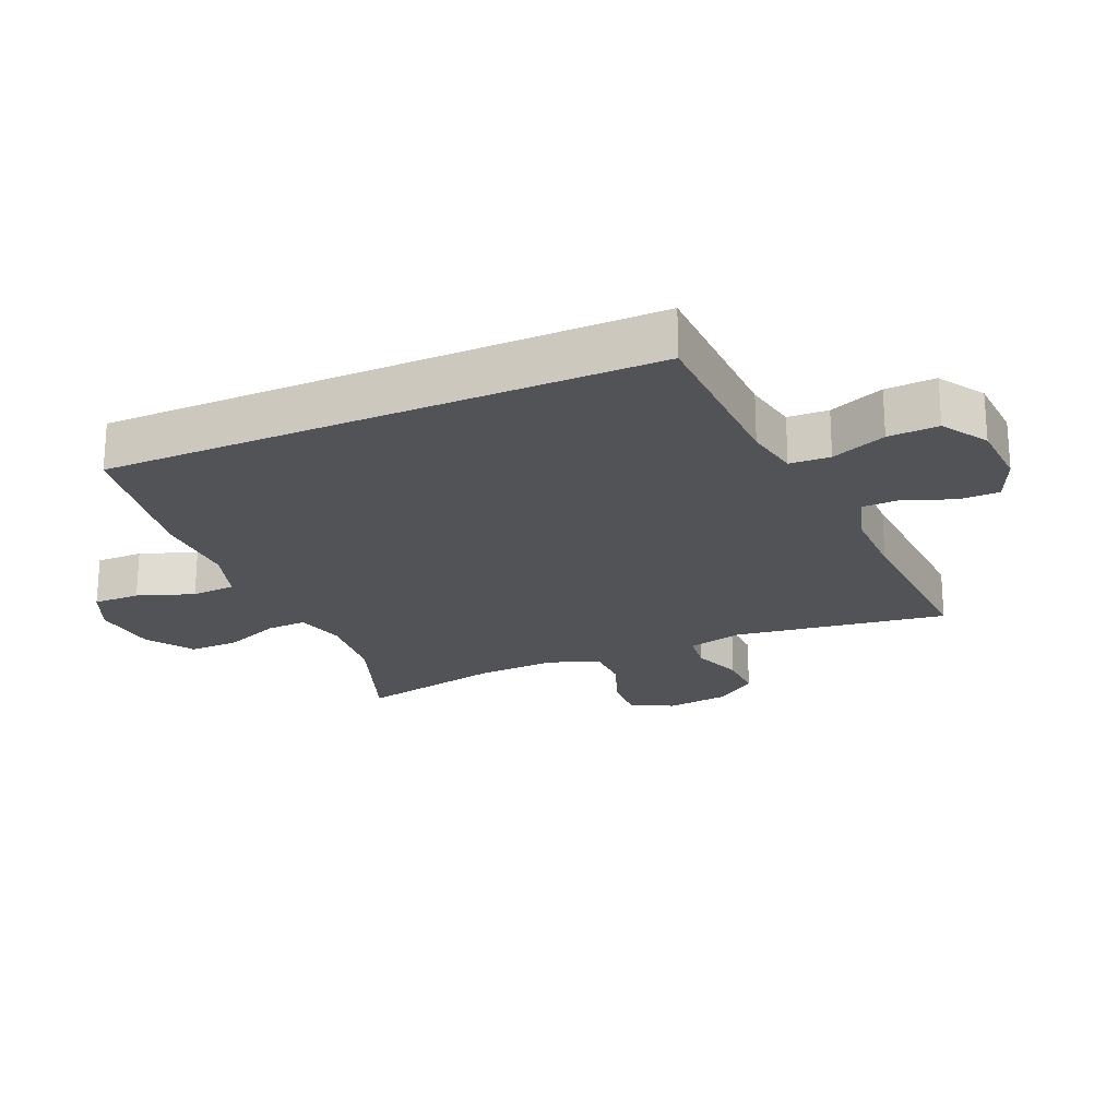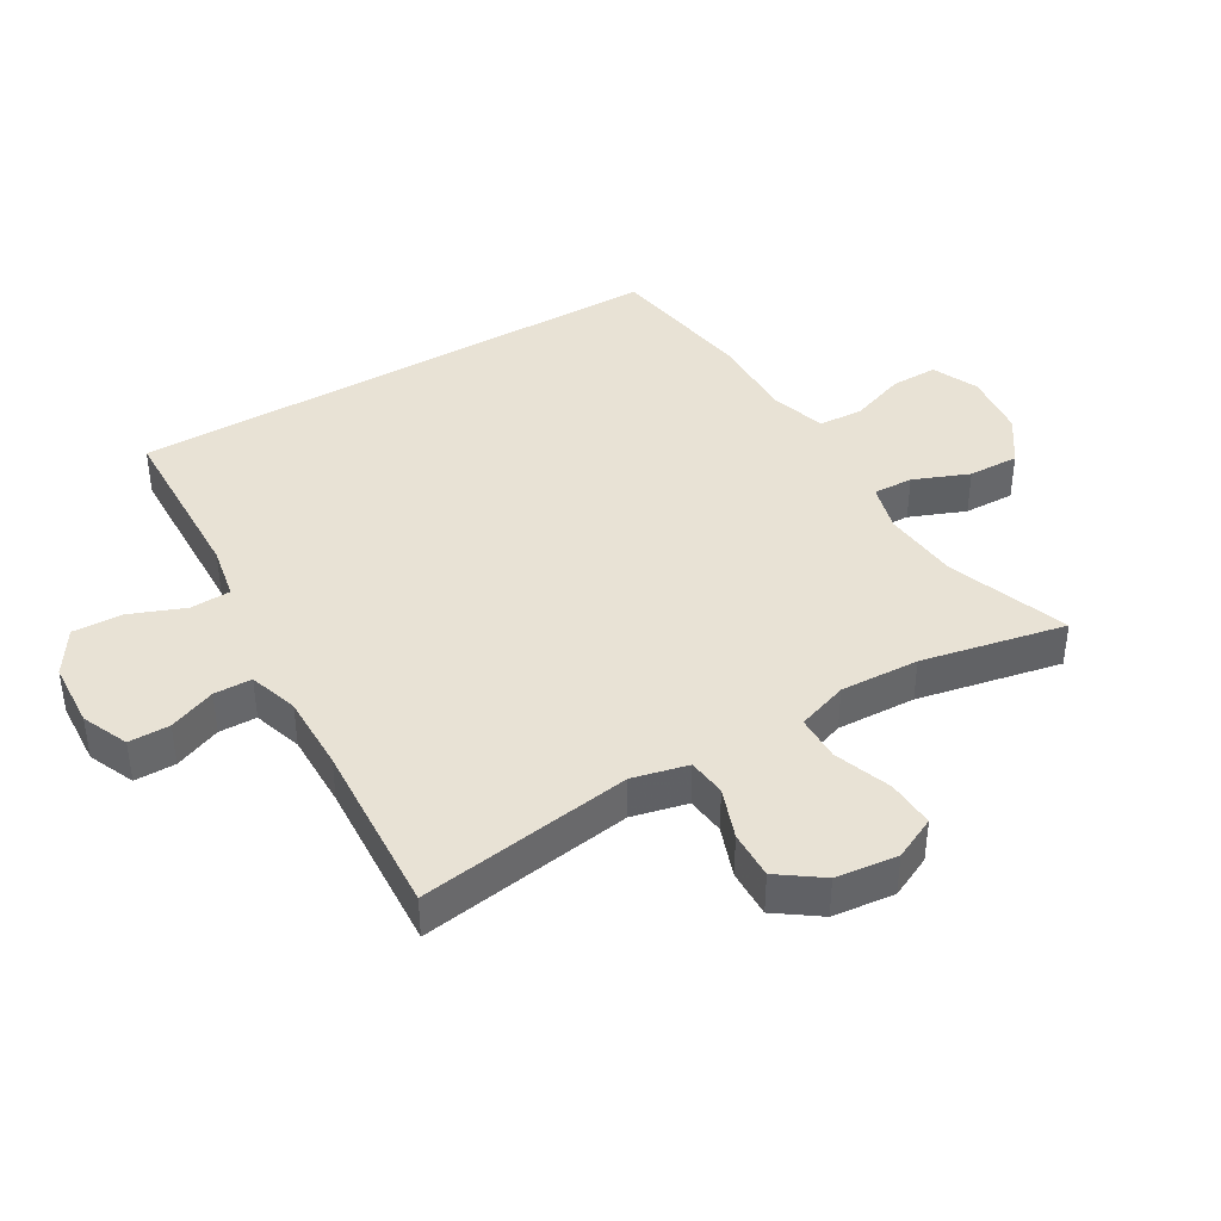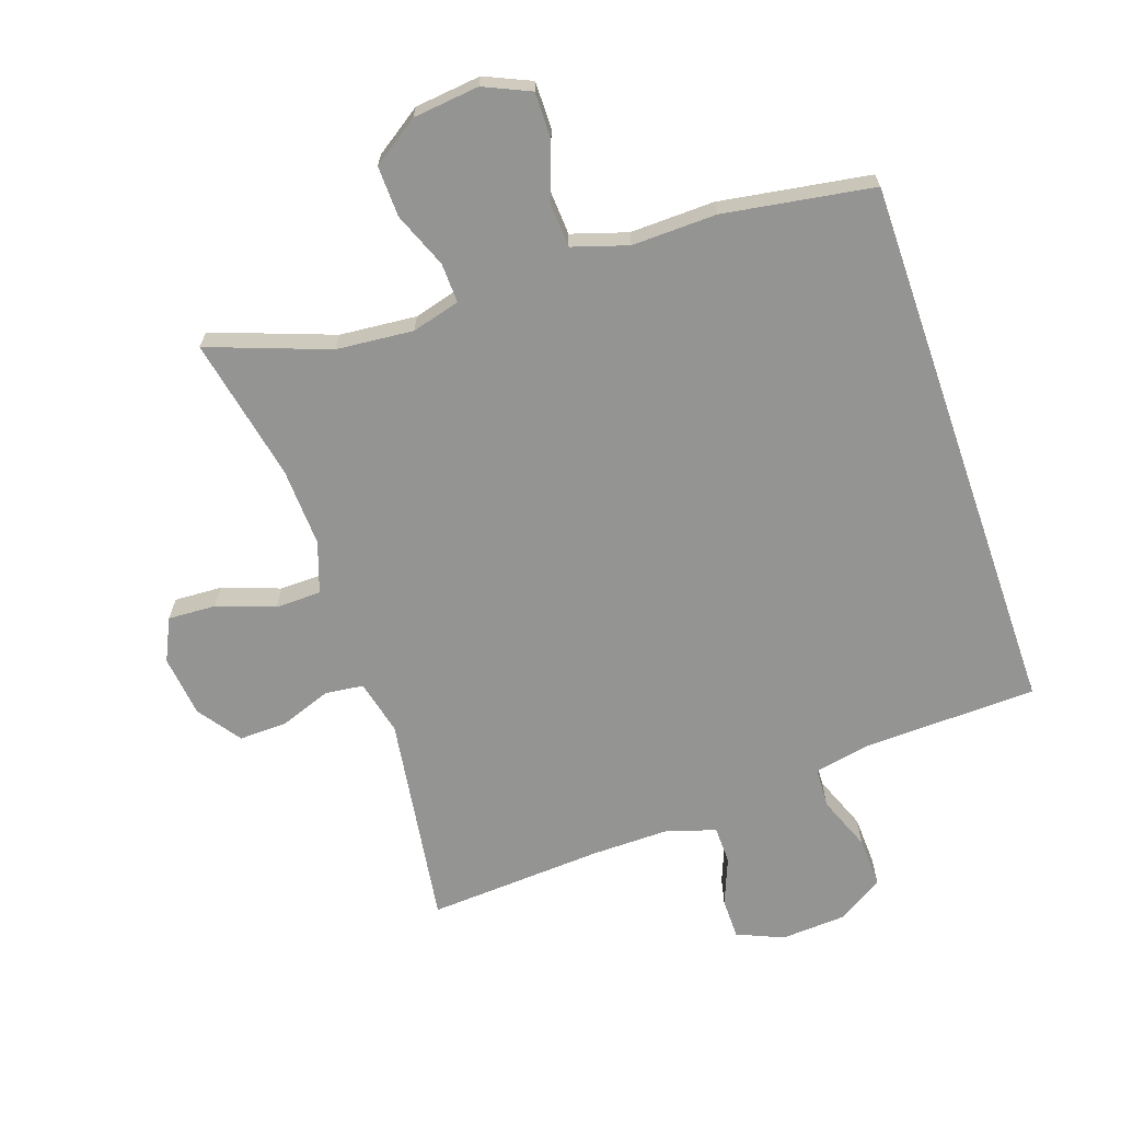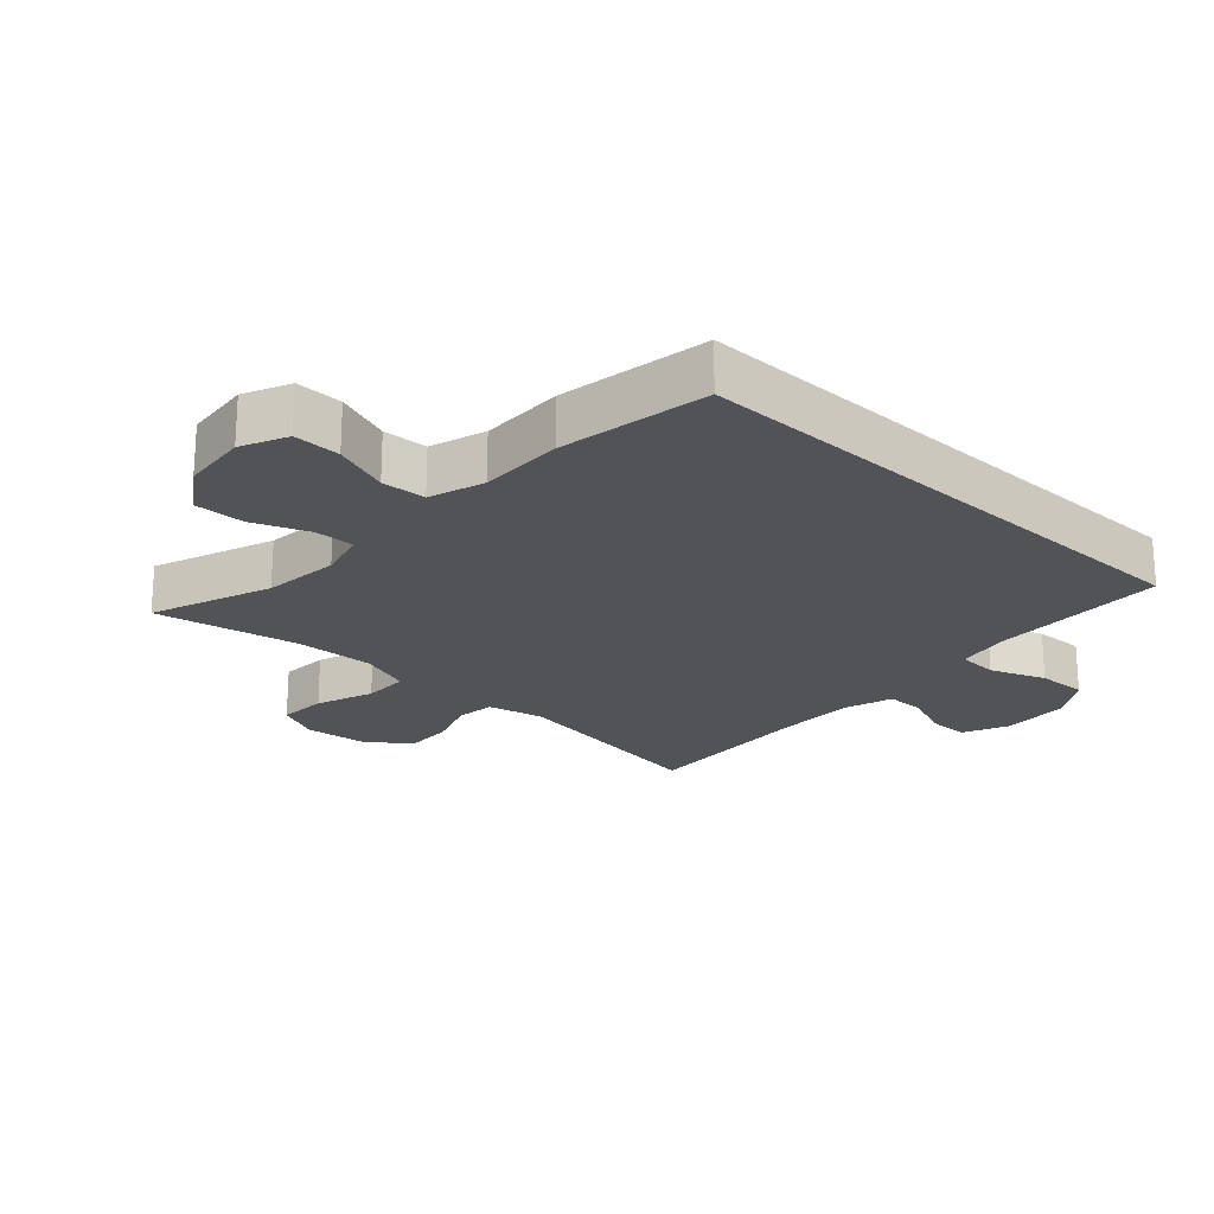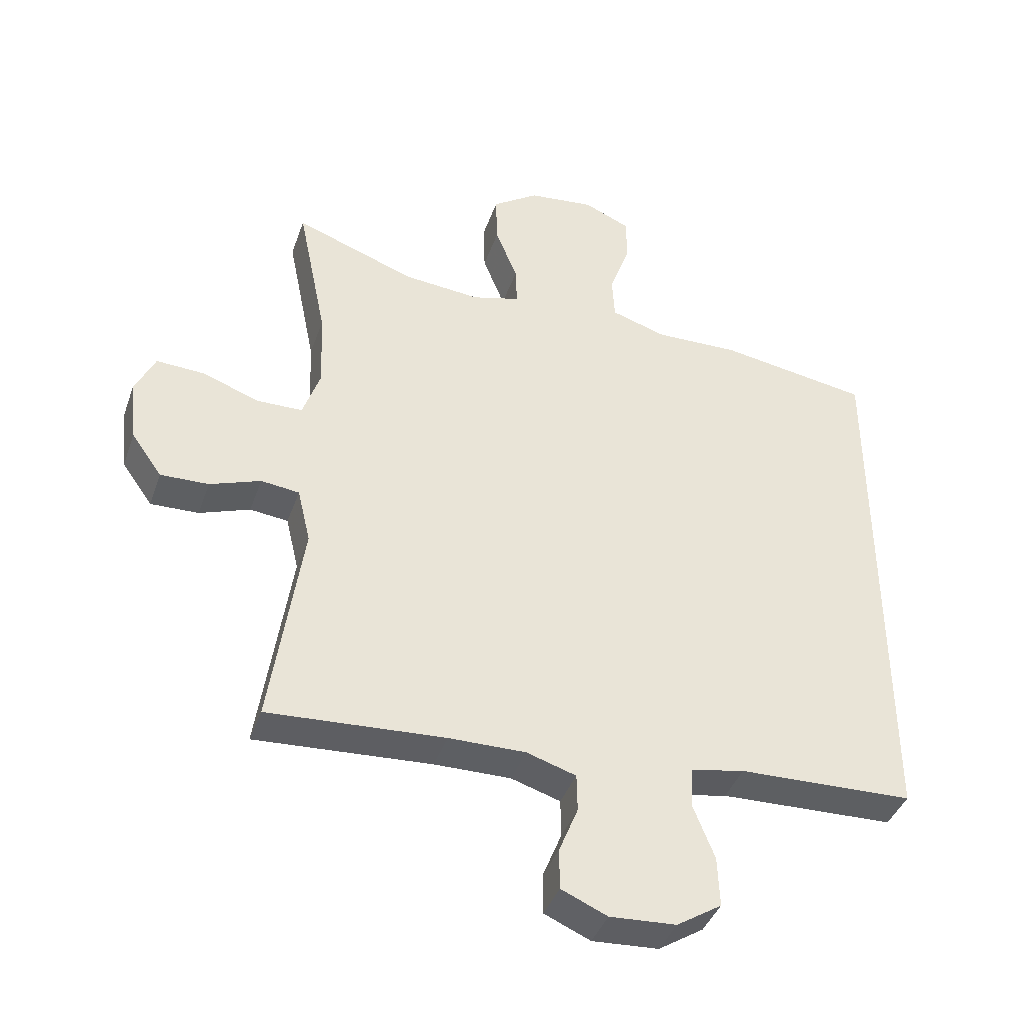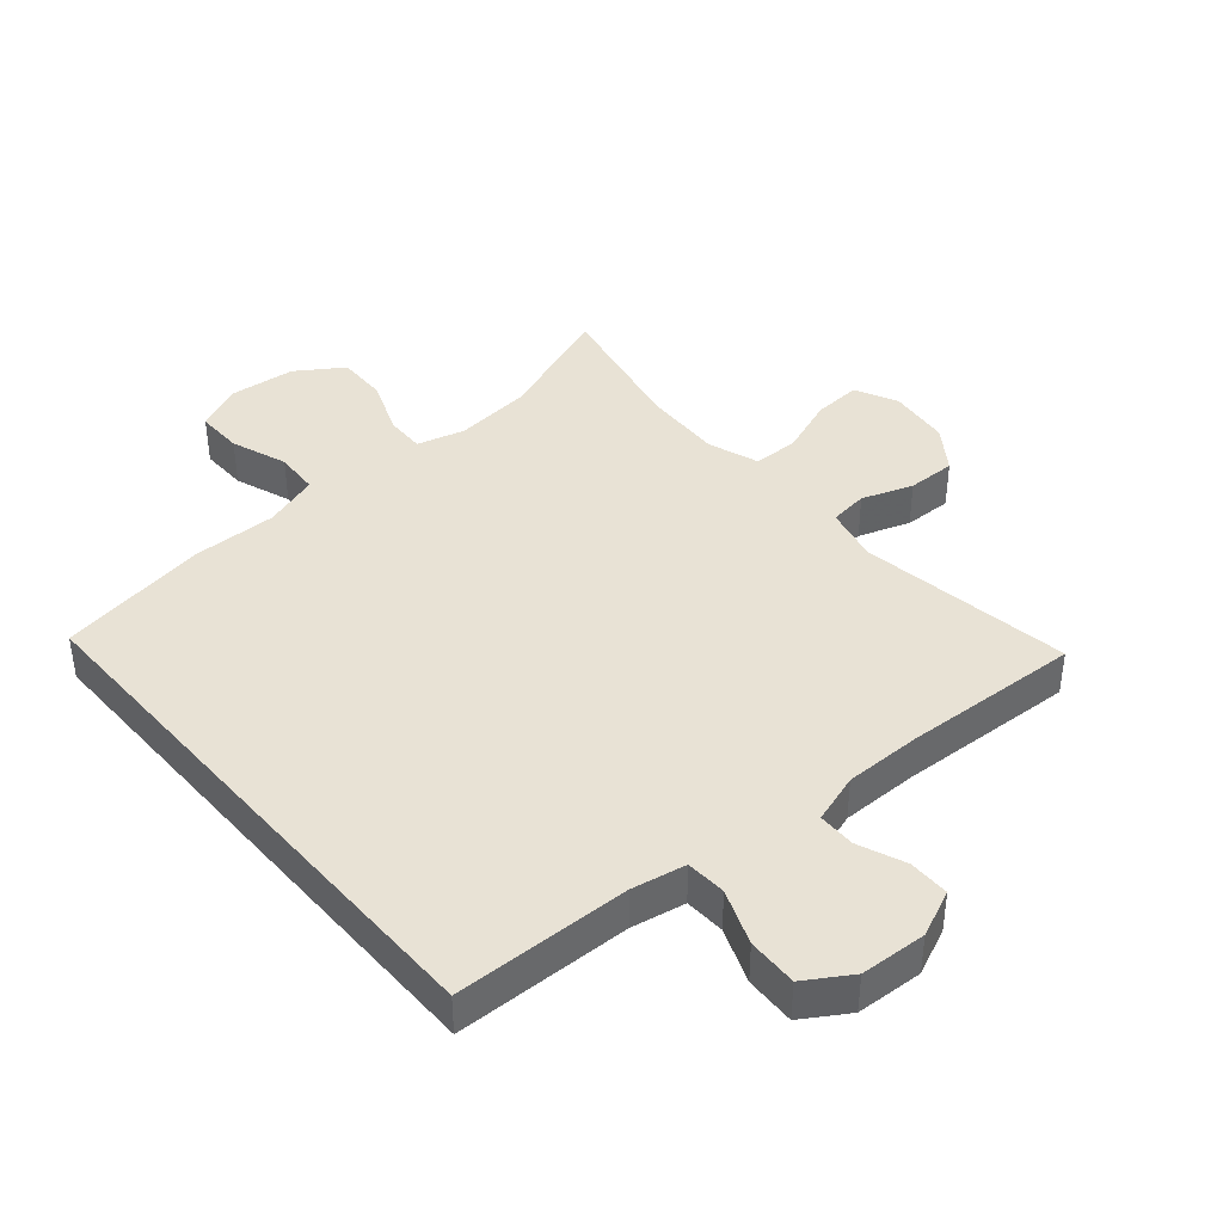
<metadata>
{"format":"obj","ext":"obj","renderer":"f3d","projection":"perspective","resolution":1024,"background":"white","views":[{"elev":-22.3,"azim":113.5,"up":"+Y"},{"elev":40.7,"azim":-120.5,"up":"+Y"},{"elev":-67.0,"azim":19.1,"up":"+Y"},{"elev":-22.1,"azim":47.1,"up":"+Y"},{"elev":-40.4,"azim":-18.5,"up":"+Z"},{"elev":40.9,"azim":139.2,"up":"+Y"}]}
</metadata>
<code>
v 0.5 0.07 -0.434
v 0.23 0.07 -0.442
v 0.147 0.07 -0.458
v 0.144 0.07 -0.52
v 0.177 0.07 -0.604
v 0.18 0.07 -0.681
v 0.111 0.07 -0.725
v 0.009 0.07 -0.731
v -0.062 0.07 -0.7
v -0.062 0.07 -0.637
v -0.033 0.07 -0.565
v -0.034 0.07 -0.507
v -0.11 0.07 -0.483
v -0.228 0.07 -0.484
v -0.5 0.07 -0.5
v -0.451 0.07 -0.173
v -0.471 0.07 -0.088
v -0.53 0.07 -0.081
v -0.608 0.07 -0.109
v -0.682 0.07 -0.111
v -0.729 0.07 -0.045
v -0.74 0.07 0.05
v -0.709 0.07 0.115
v -0.635 0.07 0.111
v -0.547 0.07 0.079
v -0.477 0.07 0.08
v -0.45 0.07 0.158
v -0.455 0.07 0.279
v -0.5 0.07 0.5
v -0.315 0.07 0.432
v -0.197 0.07 0.421
v -0.123 0.07 0.441
v -0.125 0.07 0.502
v -0.159 0.07 0.587
v -0.161 0.07 0.665
v -0.09 0.07 0.713
v 0.012 0.07 0.724
v 0.083 0.07 0.692
v 0.082 0.07 0.62
v 0.051 0.07 0.534
v 0.055 0.07 0.466
v 0.14 0.07 0.439
v 0.27 0.07 0.442
v 0.5 0.07 0.405
v 0.5 0 -0.434
v 0.23 0 -0.442
v 0.147 0 -0.458
v 0.144 0 -0.52
v 0.177 0 -0.604
v 0.18 0 -0.681
v 0.111 0 -0.725
v 0.009 0 -0.731
v -0.062 0 -0.7
v -0.062 0 -0.637
v -0.033 0 -0.565
v -0.034 0 -0.507
v -0.11 0 -0.483
v -0.228 0 -0.484
v -0.5 0 -0.5
v -0.451 0 -0.173
v -0.471 0 -0.088
v -0.53 0 -0.081
v -0.608 0 -0.109
v -0.682 0 -0.111
v -0.729 0 -0.045
v -0.74 0 0.05
v -0.709 0 0.115
v -0.635 0 0.111
v -0.547 0 0.079
v -0.477 0 0.08
v -0.45 0 0.158
v -0.455 0 0.279
v -0.5 0 0.5
v -0.315 0 0.432
v -0.197 0 0.421
v -0.123 0 0.441
v -0.125 0 0.502
v -0.159 0 0.587
v -0.161 0 0.665
v -0.09 0 0.713
v 0.012 0 0.724
v 0.083 0 0.692
v 0.082 0 0.62
v 0.051 0 0.534
v 0.055 0 0.466
v 0.14 0 0.439
v 0.27 0 0.442
v 0.5 0 0.405
f 44 1 2
f 43 44 2
f 42 43 2
f 41 42 2 3
f 38 39 40
f 37 38 40
f 36 37 40
f 35 36 40
f 34 35 40
f 33 34 40
f 32 33 40 41
f 41 3 4
f 32 41 4
f 31 32 4
f 28 29 30
f 30 31 4
f 28 30 4
f 27 28 4
f 23 24 25
f 22 23 25
f 21 22 25
f 20 21 25
f 19 20 25
f 18 19 25
f 17 18 25 26
f 27 4 5
f 26 27 5
f 17 26 5
f 16 17 5
f 9 10 11
f 8 9 11
f 7 8 11
f 6 7 11
f 5 6 11
f 5 11 12
f 16 5 12
f 14 15 16
f 13 14 16
f 12 13 16
f 46 45 88
f 46 88 87
f 46 87 86
f 47 46 86 85
f 84 83 82
f 84 82 81
f 84 81 80
f 84 80 79
f 84 79 78
f 84 78 77
f 85 84 77 76
f 48 47 85
f 48 85 76
f 48 76 75
f 74 73 72
f 48 75 74
f 48 74 72
f 48 72 71
f 69 68 67
f 69 67 66
f 69 66 65
f 69 65 64
f 69 64 63
f 69 63 62
f 70 69 62 61
f 49 48 71
f 49 71 70
f 49 70 61
f 49 61 60
f 55 54 53
f 55 53 52
f 55 52 51
f 55 51 50
f 55 50 49
f 56 55 49
f 56 49 60
f 60 59 58
f 60 58 57
f 60 57 56
f 1 45 46 2
f 2 46 47 3
f 3 47 48 4
f 4 48 49 5
f 5 49 50 6
f 6 50 51 7
f 7 51 52 8
f 8 52 53 9
f 9 53 54 10
f 10 54 55 11
f 11 55 56 12
f 12 56 57 13
f 13 57 58 14
f 14 58 59 15
f 15 59 60 16
f 16 60 61 17
f 17 61 62 18
f 18 62 63 19
f 19 63 64 20
f 20 64 65 21
f 21 65 66 22
f 22 66 67 23
f 23 67 68 24
f 24 68 69 25
f 25 69 70 26
f 26 70 71 27
f 27 71 72 28
f 28 72 73 29
f 29 73 74 30
f 30 74 75 31
f 31 75 76 32
f 32 76 77 33
f 33 77 78 34
f 34 78 79 35
f 35 79 80 36
f 36 80 81 37
f 37 81 82 38
f 38 82 83 39
f 39 83 84 40
f 40 84 85 41
f 41 85 86 42
f 42 86 87 43
f 43 87 88 44
f 44 88 45 1

</code>
